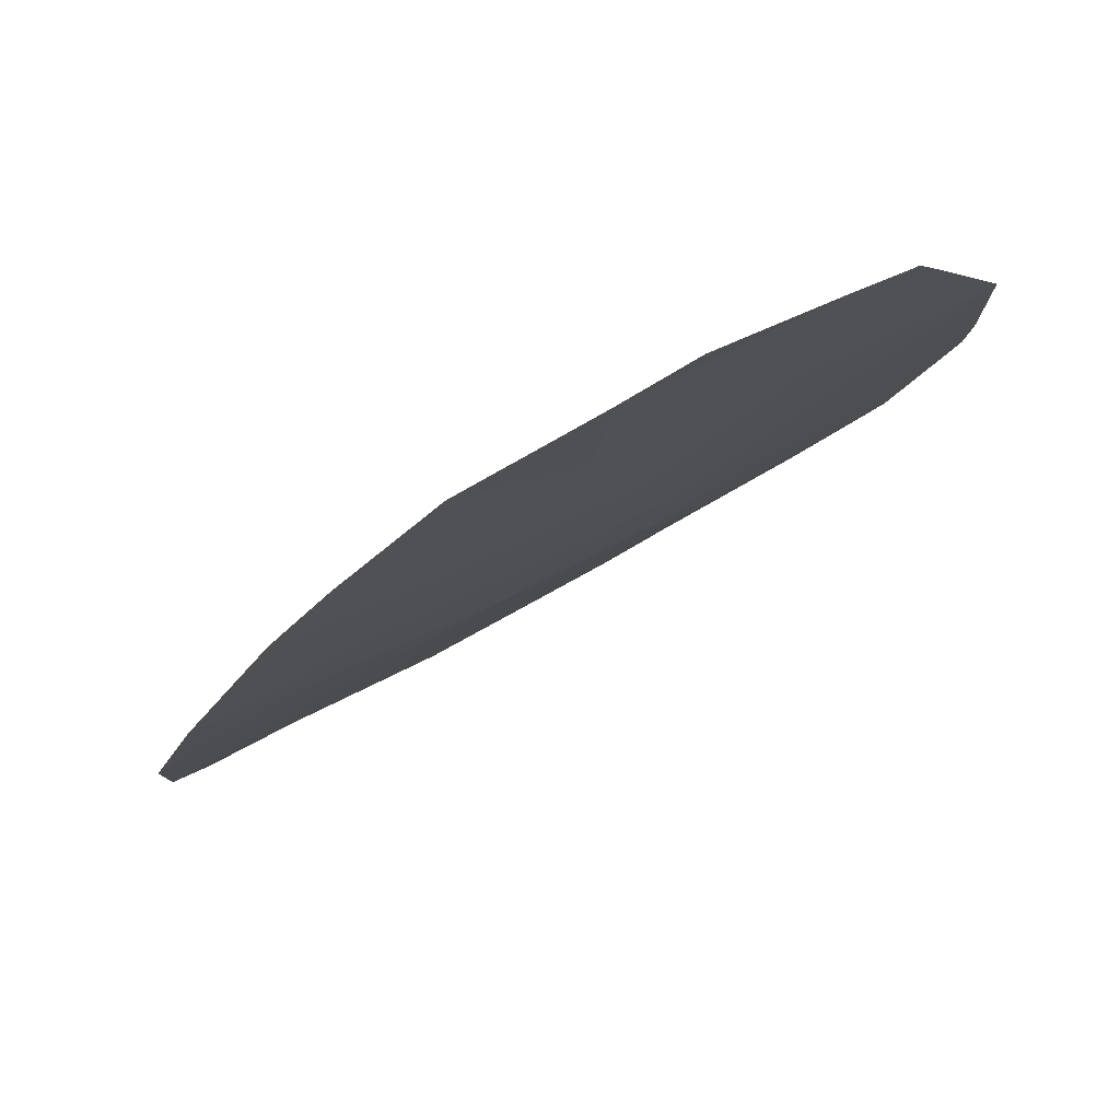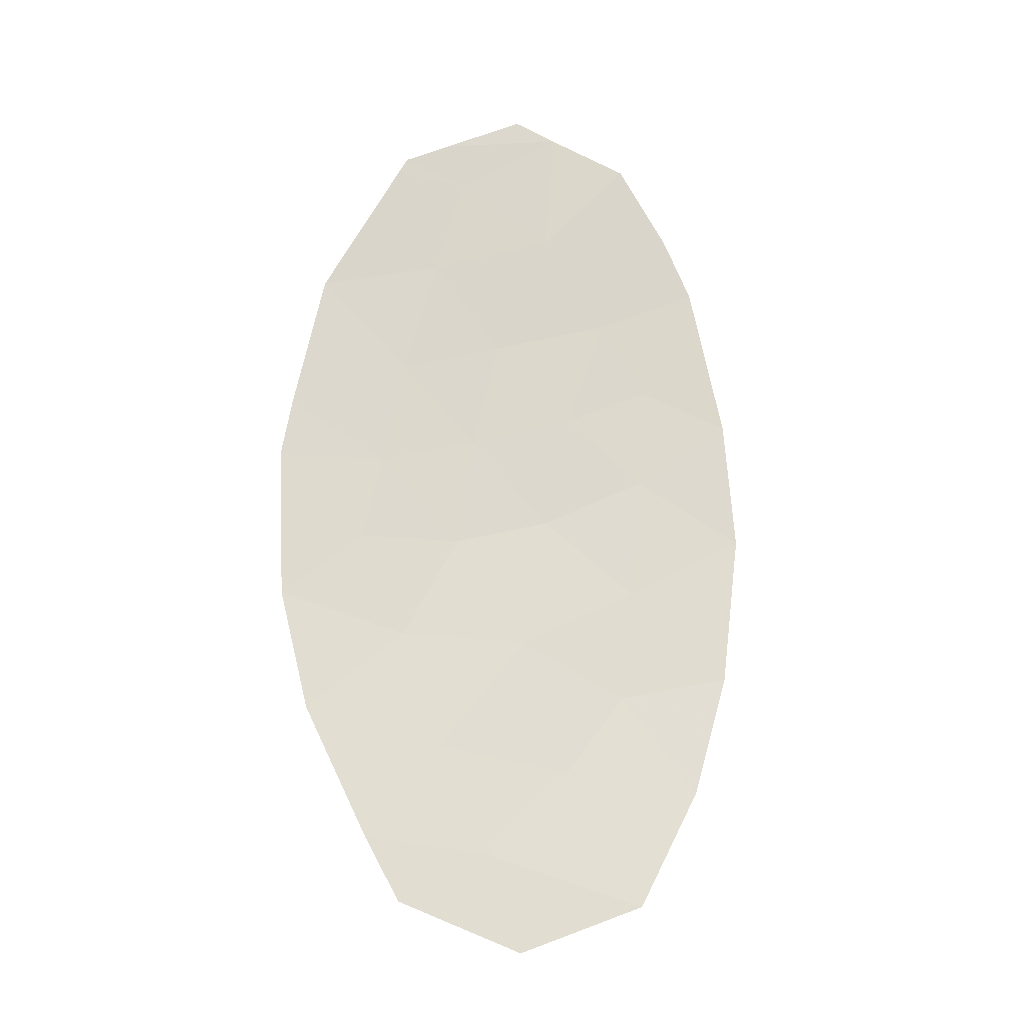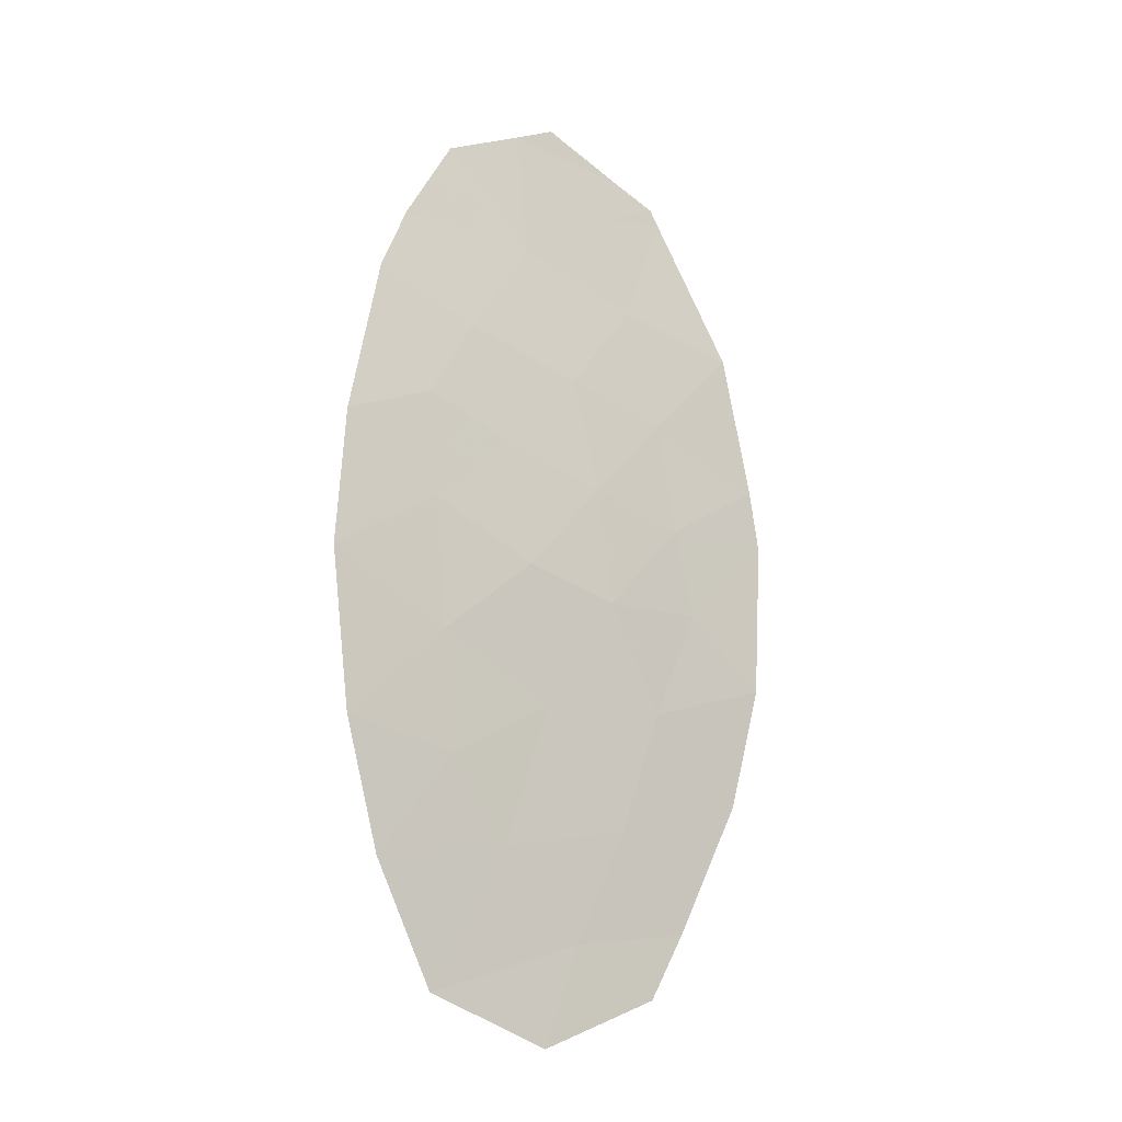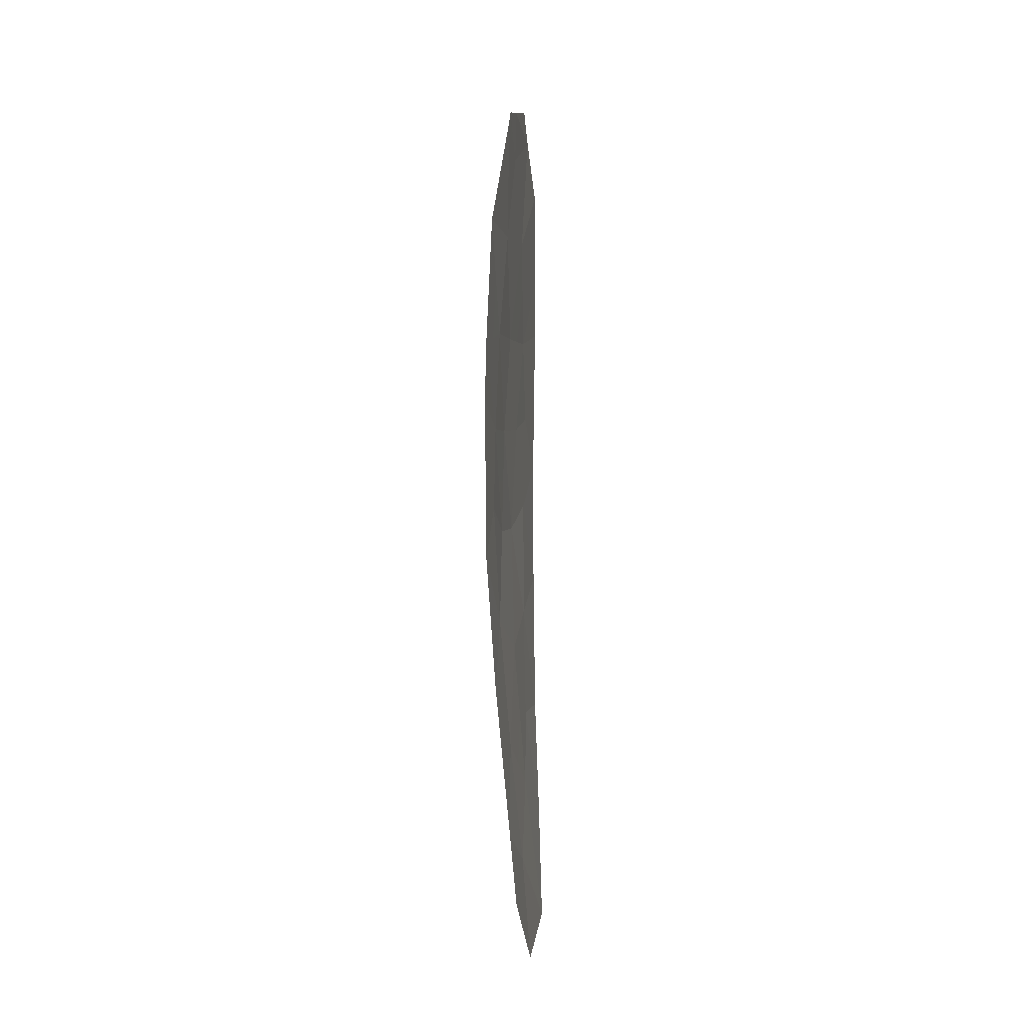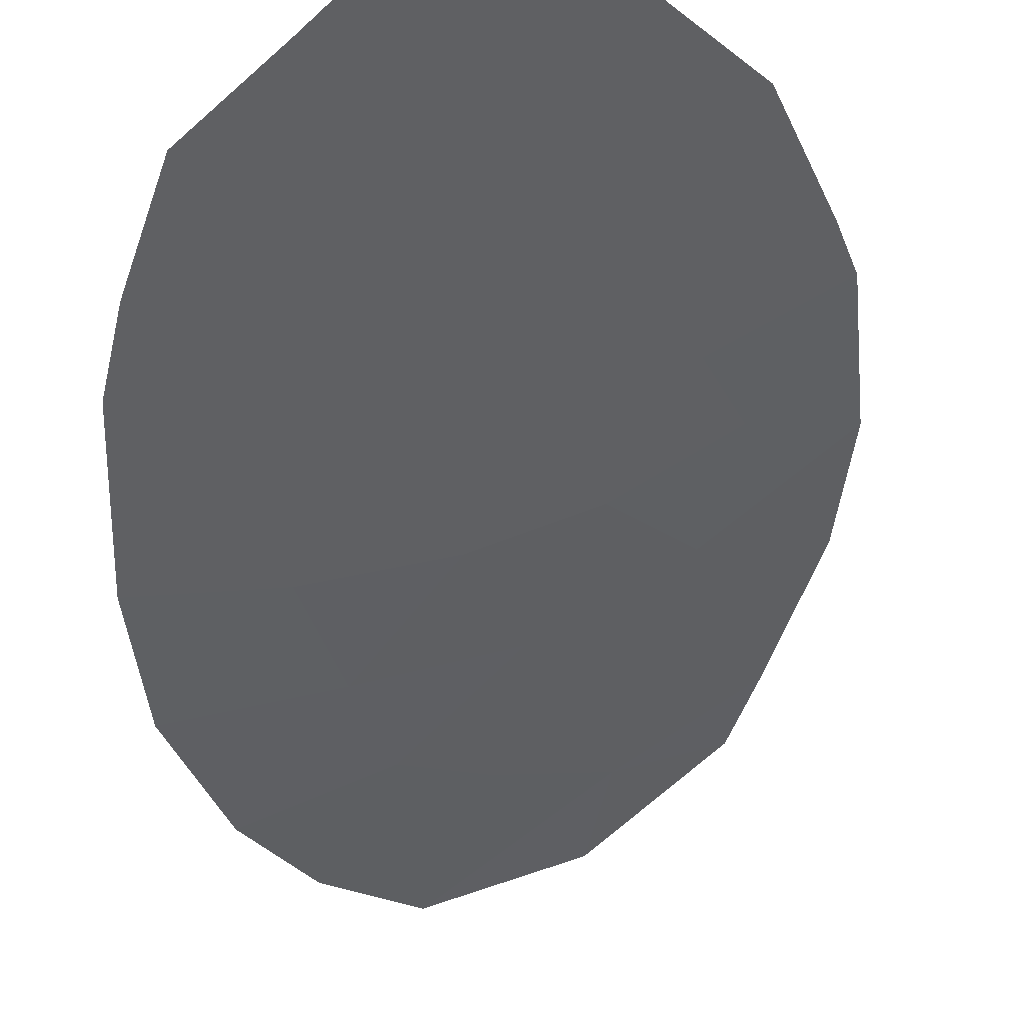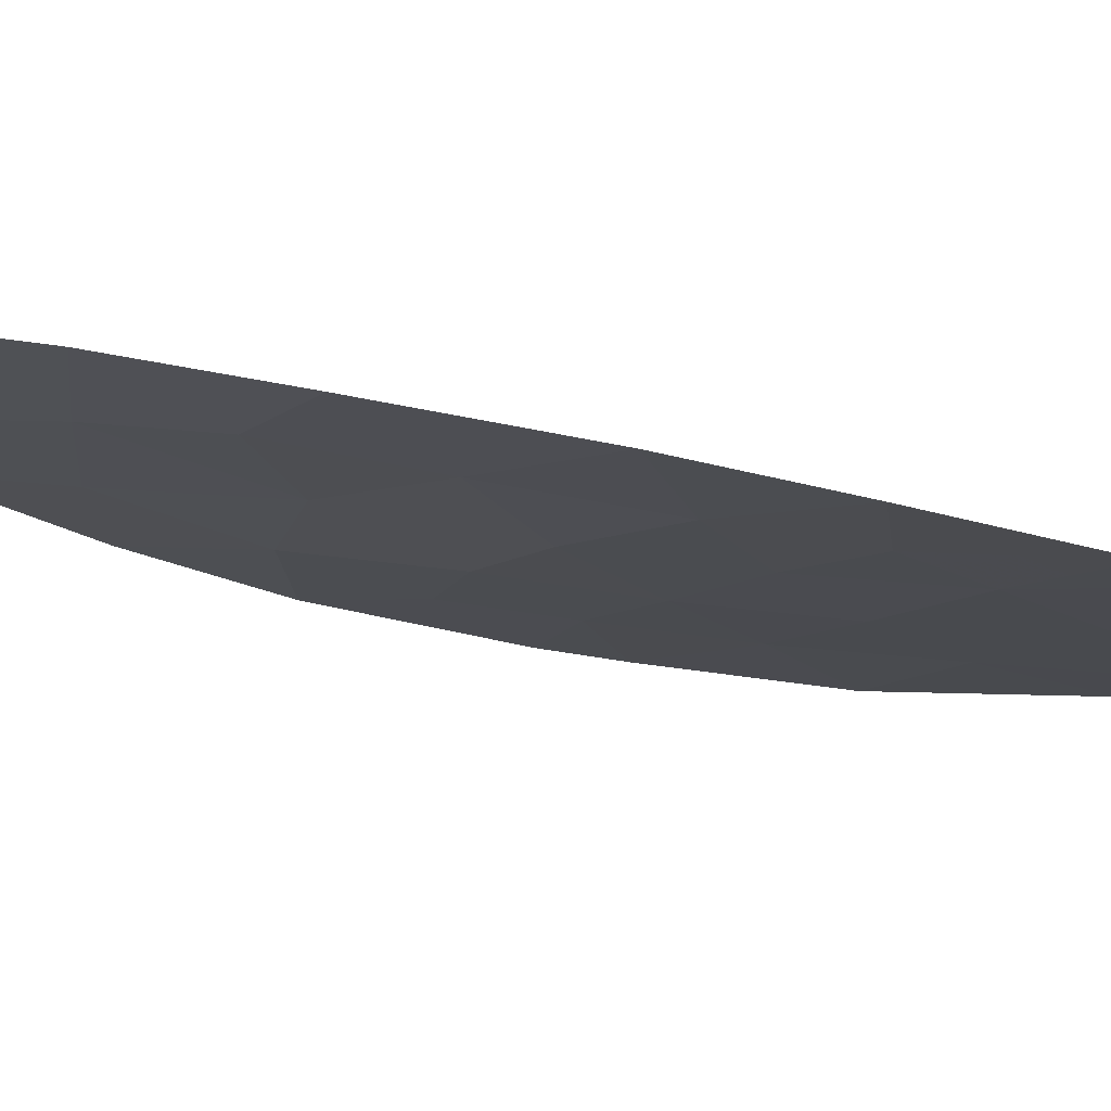
<metadata>
{"format":"obj","ext":"obj","renderer":"f3d","projection":"perspective","resolution":1024,"background":"white","views":[{"elev":-9.8,"azim":-8.9,"up":"+Y"},{"elev":-18.8,"azim":-162.0,"up":"+Z"},{"elev":-15.0,"azim":-4.9,"up":"+Z"},{"elev":-13.9,"azim":124.8,"up":"+Z"},{"elev":-34.1,"azim":8.1,"up":"+Y"},{"elev":-41.5,"azim":-106.0,"up":"+Y"}]}
</metadata>
<code>
v -56.45 22.88 -1.754
v -57.03 22.5 -0.4606
v -58.07 21.93 -0.1363
v -59.92 21.07 3.277
v -58.81 21.61 2.734
v -59.82 21.18 -3.703
v -60.18 20.88 -2.171
v -55 23.68 0.5737
v -55.12 23.62 1.308
v -57.21 22.41 0.933
v -57.52 22.29 2.307
v -56.9 22.73 -3.212
v -59.19 21.64 -5.156
v -58.25 22.08 5.469
v -56.94 22.79 5.233
v -57.8 22.33 5.693
v -59.11 21.62 5.056
v -56.14 23.25 -4.379
v -58.13 22.06 3.909
v -57.46 22.52 -4.554
v -55.45 23.46 3.047
v -56.53 23.07 -5.156
v -56.44 23.05 4.973
v -56.34 23.09 4.785
v -57.11 22.66 4.641
v -60.26 20.79 1.365
v -59.29 21.32 1.791
v -55.09 23.65 -1.302
v -55.43 23.54 -2.782
v -56.79 22.76 3.412
v -58.97 21.54 -2.485
v -58.35 21.81 1.329
v -57.85 22.37 -5.745
v -60.37 20.72 -0.272
v -59.63 21.28 4.046
v -58.35 21.96 -3.483
v -56.4 22.9 1.944
v -56.18 23 0.6128
v -55.95 23.14 -0.4662
v -59.21 21.34 0.4983
v -59.09 21.42 -1.059
v -57.83 22.14 -1.799
v -60 21.03 -2.937
v -59.39 21.36 -3.094
v -59.57 21.21 -2.328
v -57.64 22.17 0.3984
v -57.78 22.11 1.131
v -58.21 21.87 0.5964
v -56.67 22.81 -2.483
v -57.14 22.51 -1.776
v -57.36 22.43 -2.505
v -57.6 22.43 5.351
v -57.37 22.56 5.463
v -58.03 22.2 5.581
v -55.79 23.39 -3.581
v -56.16 23.14 -2.997
v -56.52 22.99 -3.796
v -58.19 22.07 4.689
v -58.68 21.85 5.263
v -58.62 21.84 4.483
v -57.66 22.44 -5.149
v -57.19 22.72 -5.451
v -56.99 22.8 -4.855
v -56.33 23.16 -4.768
v -56.8 22.88 -4.467
v -58.77 21.8 -4.32
v -59.08 21.57 -3.593
v -59.5 21.41 -4.43
v -58.52 22 -5.451
v -58.33 22.08 -4.855
v -56.81 22.66 1.438
v -56.96 22.6 2.125
v -57.37 22.35 1.62
v -56.39 23.07 4.879
v -56.77 22.85 4.807
v -56.73 22.88 4.713
v -57.18 22.63 -3.883
v -57.62 22.34 -3.347
v -57.9 22.24 -4.019
v -55.77 23.27 -1.528
v -55.52 23.4 -0.8843
v -56.2 23.01 -1.11
v -55.26 23.6 -2.042
v -55.94 23.21 -2.268
v -60.09 20.93 2.321
v -59.78 21.06 1.578
v -59.6 21.19 2.534
v -55.9 23.27 3.916
v -56.57 22.93 4.098
v -56.12 23.11 3.229
v -55.48 23.41 0.05377
v -55.04 23.67 -0.3644
v -58.17 21.95 2.52
v -58.58 21.71 2.032
v -57.94 22.05 1.818
v -58.47 21.84 3.322
v -57.83 22.18 3.108
v -59.05 21.47 2.263
v -58.82 21.57 1.56
v -59.36 21.34 3.005
v -58.64 21.64 0.181
v -59.15 21.38 -0.2804
v -58.58 21.68 -0.5977
v -59.77 21.17 3.661
v -59.22 21.44 3.39
v -58.88 21.67 3.978
v -59.74 21.07 0.9314
v -59.25 21.33 1.145
v -57.68 22.37 5.055
v -57.02 22.72 4.937
v -57.62 22.36 4.275
v -57.12 22.46 0.2362
v -56.6 22.75 0.07613
v -56.69 22.71 0.7729
v -59.03 21.48 -1.772
v -59.63 21.15 -1.615
v -58.4 21.84 -2.142
v -58.46 21.78 -1.429
v -56.95 22.71 4.026
v -57.46 22.41 3.661
v -57.15 22.53 2.859
v -56.59 22.83 2.678
v -56.69 22.92 5.103
v -59.37 21.45 4.551
v -56.74 22.69 -1.107
v -57.43 22.32 -1.13
v -55.65 23.31 0.9604
v -55.59 23.34 0.5933
v -55.06 23.65 0.9408
v -58.66 21.75 -2.984
v -58.09 22.05 -2.641
v -55.93 23.18 2.495
v -57.55 22.22 -0.2984
v -56.49 22.82 -0.4634
v -56.06 23.07 0.07332
v -55.76 23.26 1.626
v -55.28 23.54 2.177
v -59.73 21.07 -0.6655
v -59.79 21.03 0.1132
v -60.27 20.8 -1.221
v -58.78 21.58 0.9137
v -60.32 20.76 0.5463
v -57.95 22.03 -0.9674
v -56.29 22.95 1.278
f 7 43 45
f 43 6 44
f 43 44 45
f 45 44 31
f 3 46 48
f 46 10 47
f 46 47 48
f 48 47 32
f 12 49 51
f 49 1 50
f 49 50 51
f 51 50 42
f 14 52 54
f 52 15 53
f 52 53 54
f 54 53 16
f 18 55 57
f 55 29 56
f 55 56 57
f 57 56 12
f 19 58 60
f 58 14 59
f 58 59 60
f 60 59 17
f 20 61 63
f 61 33 62
f 61 62 63
f 63 62 22
f 22 64 63
f 64 18 65
f 64 65 63
f 63 65 20
f 13 66 68
f 66 36 67
f 66 67 68
f 68 67 6
f 13 69 70
f 69 33 61
f 69 61 70
f 70 61 20
f 10 71 73
f 71 37 72
f 71 72 73
f 73 72 11
f 24 74 76
f 74 23 75
f 74 75 76
f 76 75 25
f 20 77 79
f 77 12 78
f 77 78 79
f 79 78 36
f 1 80 82
f 80 28 81
f 80 81 82
f 82 81 39
f 29 83 84
f 83 28 80
f 83 80 84
f 84 80 1
f 4 85 87
f 85 26 86
f 85 86 87
f 87 86 27
f 21 88 90
f 88 24 89
f 88 89 90
f 90 89 30
f 8 91 92
f 91 39 81
f 91 81 92
f 92 81 28
f 11 93 95
f 93 5 94
f 93 94 95
f 95 94 32
f 20 65 77
f 65 18 57
f 65 57 77
f 77 57 12
f 19 96 97
f 96 5 93
f 96 93 97
f 97 93 11
f 32 94 99
f 94 5 98
f 94 98 99
f 99 98 27
f 29 84 56
f 84 1 49
f 84 49 56
f 56 49 12
f 5 100 98
f 100 4 87
f 100 87 98
f 98 87 27
f 3 101 103
f 101 40 102
f 101 102 103
f 103 102 41
f 35 104 105
f 104 4 100
f 104 100 105
f 105 100 5
f 35 105 106
f 105 5 96
f 105 96 106
f 106 96 19
f 26 107 86
f 107 40 108
f 107 108 86
f 86 108 27
f 15 52 110
f 52 14 109
f 52 109 110
f 110 109 25
f 14 58 109
f 58 19 111
f 58 111 109
f 109 111 25
f 10 112 114
f 112 2 113
f 112 113 114
f 114 113 38
f 7 45 116
f 45 31 115
f 45 115 116
f 116 115 41
f 31 117 115
f 117 42 118
f 117 118 115
f 115 118 41
f 24 76 89
f 76 25 119
f 76 119 89
f 89 119 30
f 30 120 121
f 120 19 97
f 120 97 121
f 121 97 11
f 11 72 121
f 72 37 122
f 72 122 121
f 121 122 30
f 30 119 120
f 119 25 111
f 119 111 120
f 120 111 19
f 23 123 75
f 123 15 110
f 123 110 75
f 75 110 25
f 35 106 124
f 106 19 60
f 106 60 124
f 124 60 17
f 1 125 50
f 125 2 126
f 125 126 50
f 50 126 42
f 32 47 95
f 47 10 73
f 47 73 95
f 95 73 11
f 9 127 129
f 127 38 128
f 127 128 129
f 129 128 8
f 20 79 70
f 79 36 66
f 79 66 70
f 70 66 13
f 36 130 67
f 130 31 44
f 130 44 67
f 67 44 6
f 31 130 117
f 130 36 131
f 130 131 117
f 117 131 42
f 37 132 122
f 132 21 90
f 132 90 122
f 122 90 30
f 36 78 131
f 78 12 51
f 78 51 131
f 131 51 42
f 3 133 46
f 133 2 112
f 133 112 46
f 46 112 10
f 2 125 134
f 125 1 82
f 125 82 134
f 134 82 39
f 39 135 134
f 135 38 113
f 135 113 134
f 134 113 2
f 37 136 132
f 136 9 137
f 136 137 132
f 132 137 21
f 34 138 139
f 138 41 102
f 138 102 139
f 139 102 40
f 41 138 116
f 138 34 140
f 138 140 116
f 116 140 7
f 40 141 108
f 141 32 99
f 141 99 108
f 108 99 27
f 40 107 139
f 107 26 142
f 107 142 139
f 139 142 34
f 32 141 48
f 141 40 101
f 141 101 48
f 48 101 3
f 8 128 91
f 128 38 135
f 128 135 91
f 91 135 39
f 2 133 126
f 133 3 143
f 133 143 126
f 126 143 42
f 37 71 144
f 71 10 114
f 71 114 144
f 144 114 38
f 37 144 136
f 144 38 127
f 144 127 136
f 136 127 9
f 42 143 118
f 143 3 103
f 143 103 118
f 118 103 41

</code>
